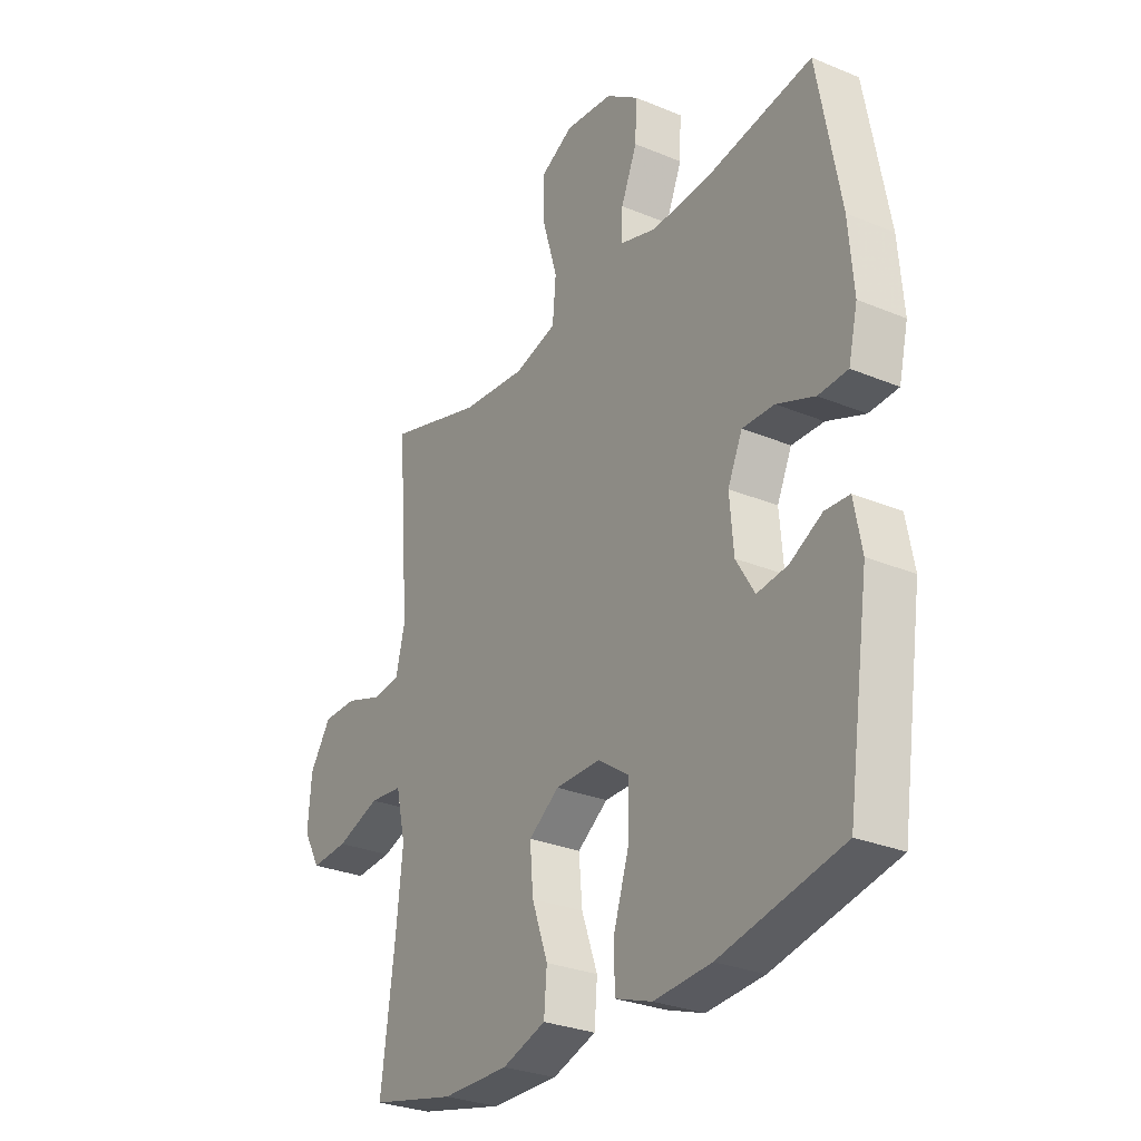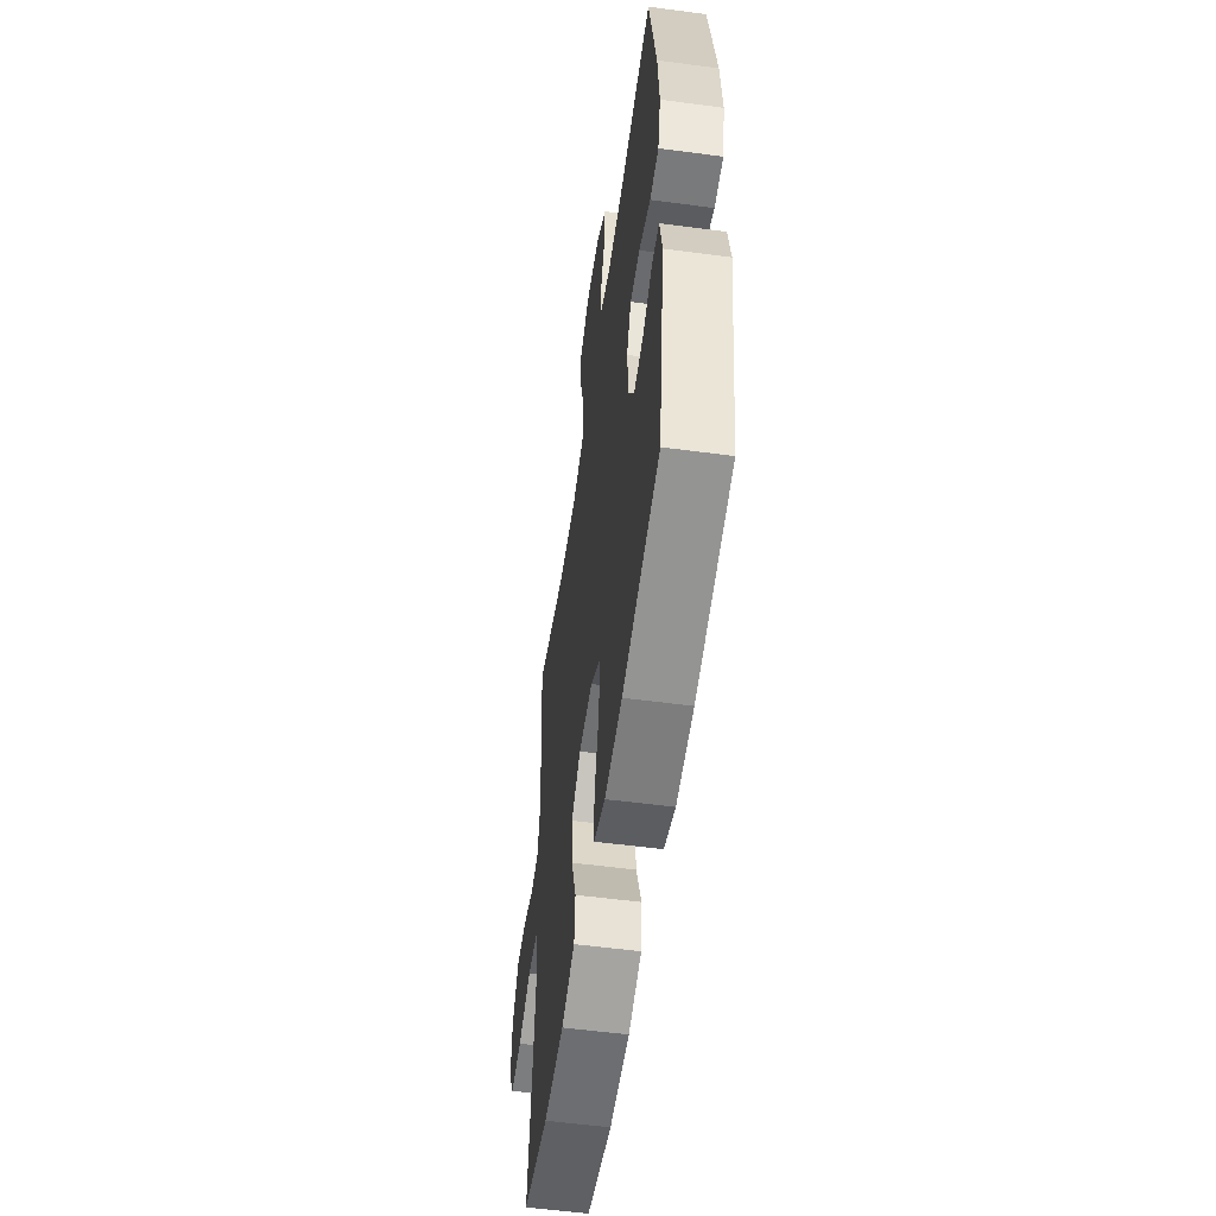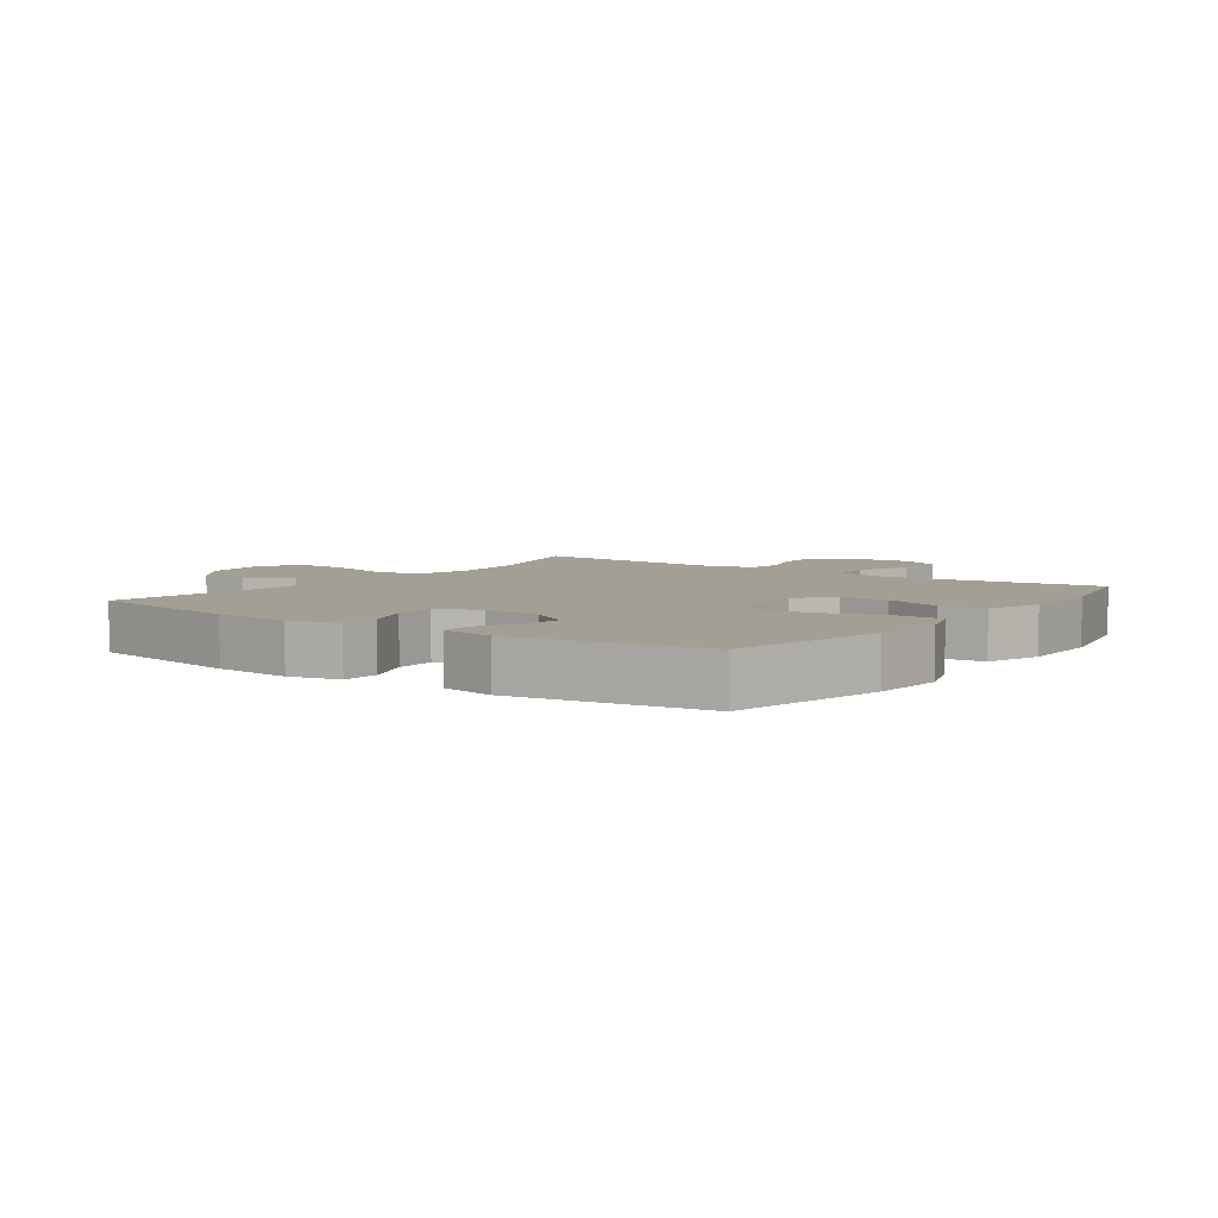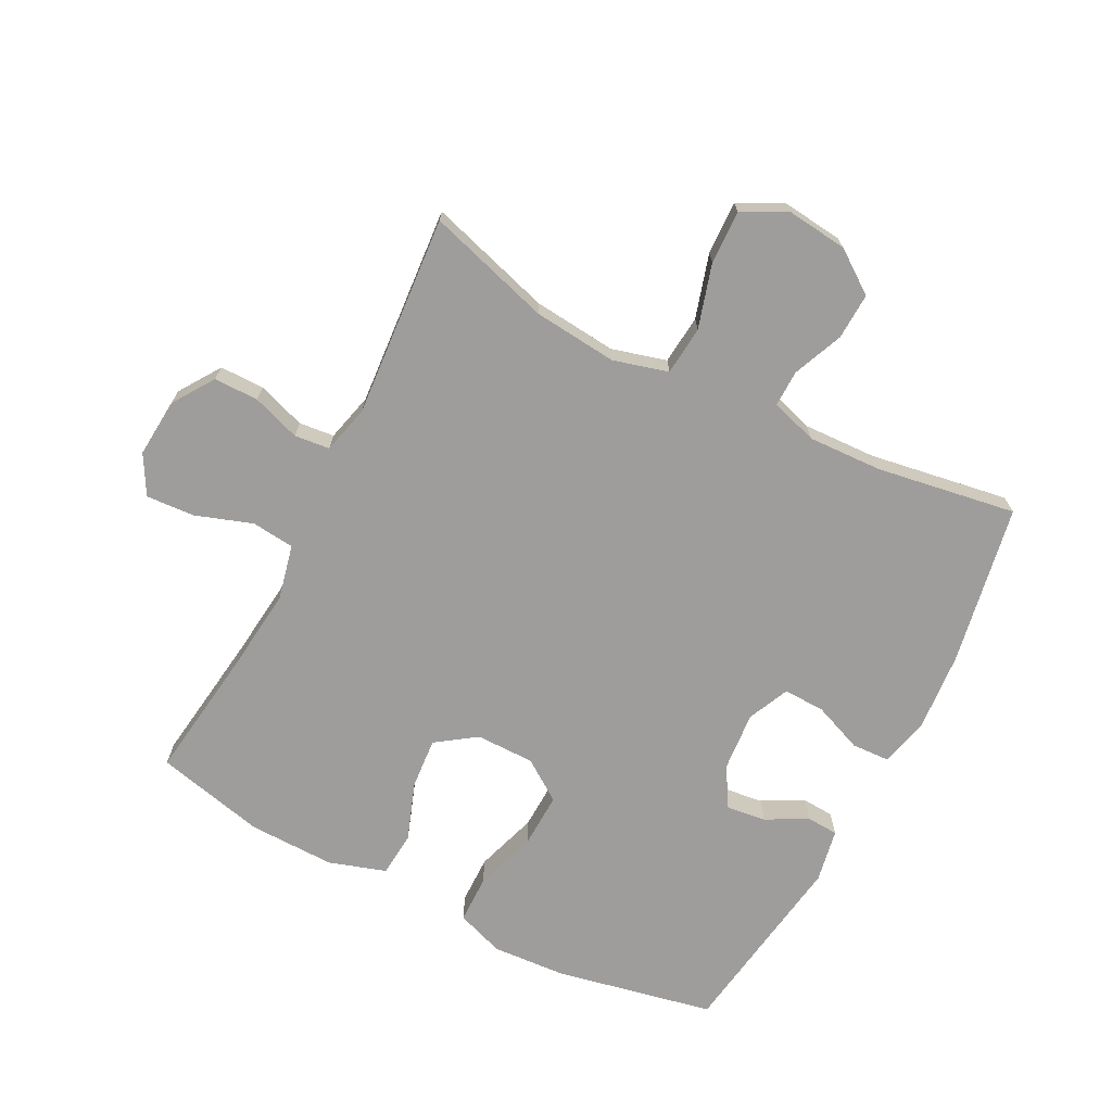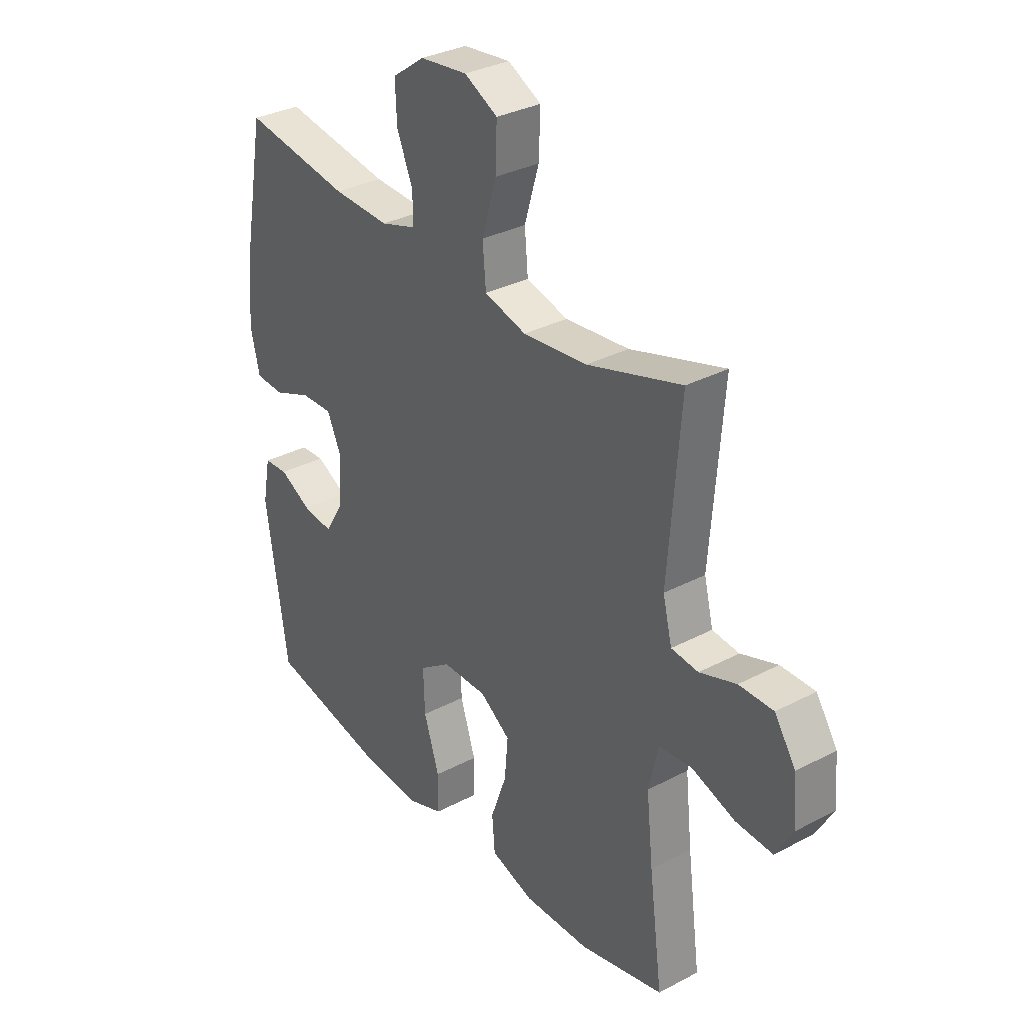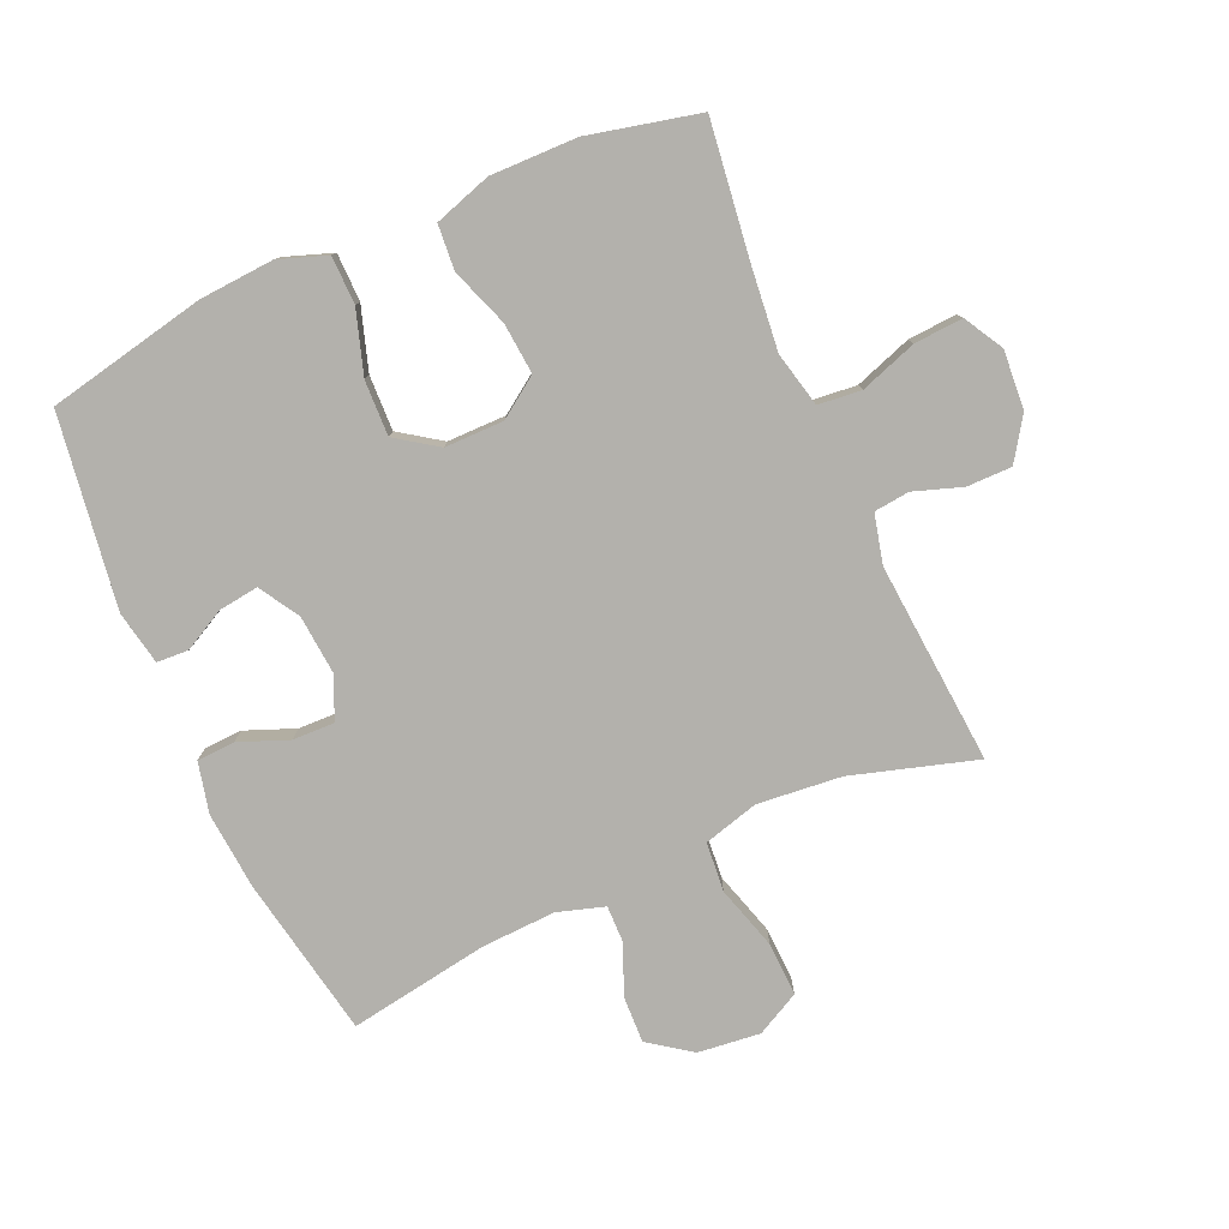
<metadata>
{"format":"obj","ext":"obj","renderer":"f3d","projection":"perspective","resolution":1024,"background":"white","views":[{"elev":-28.8,"azim":58.1,"up":"+Z"},{"elev":-55.2,"azim":82.0,"up":"+Z"},{"elev":5.5,"azim":125.9,"up":"+Y"},{"elev":-70.5,"azim":-27.3,"up":"+Y"},{"elev":32.5,"azim":-126.3,"up":"+Z"},{"elev":-79.0,"azim":-156.1,"up":"+Y"}]}
</metadata>
<code>
v -0.5 0.07 0.5
v -0.304 0.07 0.441
v -0.171 0.07 0.428
v -0.084 0.07 0.452
v -0.077 0.07 0.53
v -0.107 0.07 0.631
v -0.11 0.07 0.716
v -0.041 0.07 0.752
v 0.057 0.07 0.741
v 0.124 0.07 0.693
v 0.121 0.07 0.619
v 0.088 0.07 0.54
v 0.087 0.07 0.482
v 0.161 0.07 0.459
v 0.278 0.07 0.464
v 0.5 0.07 0.5
v 0.547 0.07 0.245
v 0.557 0.07 0.122
v 0.538 0.07 0.042
v 0.478 0.07 0.039
v 0.4 0.07 0.07
v 0.334 0.07 0.072
v 0.304 0.07 0.006
v 0.312 0.07 -0.089
v 0.35 0.07 -0.152
v 0.413 0.07 -0.144
v 0.479 0.07 -0.109
v 0.529 0.07 -0.112
v 0.545 0.07 -0.197
v 0.5 0.07 -0.5
v 0.249 0.07 -0.552
v 0.131 0.07 -0.56
v 0.055 0.07 -0.533
v 0.054 0.07 -0.457
v 0.086 0.07 -0.358
v 0.089 0.07 -0.271
v 0.024 0.07 -0.226
v -0.069 0.07 -0.226
v -0.132 0.07 -0.27
v -0.125 0.07 -0.351
v -0.092 0.07 -0.443
v -0.098 0.07 -0.514
v -0.188 0.07 -0.543
v -0.325 0.07 -0.541
v -0.5 0.07 -0.5
v -0.472 0.07 -0.288
v -0.458 0.07 -0.156
v -0.478 0.07 -0.069
v -0.546 0.07 -0.062
v -0.636 0.07 -0.093
v -0.713 0.07 -0.098
v -0.748 0.07 -0.036
v -0.741 0.07 0.057
v -0.697 0.07 0.123
v -0.626 0.07 0.123
v -0.55 0.07 0.097
v -0.494 0.07 0.103
v -0.475 0.07 0.18
v -0.484 0.07 0.296
v -0.5 0 0.5
v -0.304 0 0.441
v -0.171 0 0.428
v -0.084 0 0.452
v -0.077 0 0.53
v -0.107 0 0.631
v -0.11 0 0.716
v -0.041 0 0.752
v 0.057 0 0.741
v 0.124 0 0.693
v 0.121 0 0.619
v 0.088 0 0.54
v 0.087 0 0.482
v 0.161 0 0.459
v 0.278 0 0.464
v 0.5 0 0.5
v 0.547 0 0.245
v 0.557 0 0.122
v 0.538 0 0.042
v 0.478 0 0.039
v 0.4 0 0.07
v 0.334 0 0.072
v 0.304 0 0.006
v 0.312 0 -0.089
v 0.35 0 -0.152
v 0.413 0 -0.144
v 0.479 0 -0.109
v 0.529 0 -0.112
v 0.545 0 -0.197
v 0.5 0 -0.5
v 0.249 0 -0.552
v 0.131 0 -0.56
v 0.055 0 -0.533
v 0.054 0 -0.457
v 0.086 0 -0.358
v 0.089 0 -0.271
v 0.024 0 -0.226
v -0.069 0 -0.226
v -0.132 0 -0.27
v -0.125 0 -0.351
v -0.092 0 -0.443
v -0.098 0 -0.514
v -0.188 0 -0.543
v -0.325 0 -0.541
v -0.5 0 -0.5
v -0.472 0 -0.288
v -0.458 0 -0.156
v -0.478 0 -0.069
v -0.546 0 -0.062
v -0.636 0 -0.093
v -0.713 0 -0.098
v -0.748 0 -0.036
v -0.741 0 0.057
v -0.697 0 0.123
v -0.626 0 0.123
v -0.55 0 0.097
v -0.494 0 0.103
v -0.475 0 0.18
v -0.484 0 0.296
f 53 54 55 56
f 53 56 57
f 52 53 57
f 49 50 51 52
f 48 49 52 57
f 47 48 57 58
f 43 44 45 46
f 43 46 47
f 40 41 42 43
f 39 40 43 47
f 38 39 47 58
f 32 33 34 35
f 32 35 36
f 31 32 36
f 30 31 36
f 29 30 36 37
f 26 27 28 29
f 25 26 29 37
f 18 19 20 21
f 18 21 22
f 15 16 17 18
f 14 15 18 22
f 13 14 22 23
f 9 10 11 12
f 9 12 13
f 8 9 13
f 5 6 7 8
f 4 5 8 13
f 3 4 13 23
f 59 1 2
f 24 25 37 38
f 24 38 58 59
f 23 24 59
f 2 3 23 59
f 115 114 113 112
f 116 115 112
f 116 112 111
f 111 110 109 108
f 116 111 108 107
f 117 116 107 106
f 105 104 103 102
f 106 105 102
f 102 101 100 99
f 106 102 99 98
f 117 106 98 97
f 94 93 92 91
f 95 94 91
f 95 91 90
f 95 90 89
f 96 95 89 88
f 88 87 86 85
f 96 88 85 84
f 80 79 78 77
f 81 80 77
f 77 76 75 74
f 81 77 74 73
f 82 81 73 72
f 71 70 69 68
f 72 71 68
f 72 68 67
f 67 66 65 64
f 72 67 64 63
f 82 72 63 62
f 61 60 118
f 97 96 84 83
f 118 117 97 83
f 118 83 82
f 118 82 62 61
f 1 60 61 2
f 2 61 62 3
f 3 62 63 4
f 4 63 64 5
f 5 64 65 6
f 6 65 66 7
f 7 66 67 8
f 8 67 68 9
f 9 68 69 10
f 10 69 70 11
f 11 70 71 12
f 12 71 72 13
f 13 72 73 14
f 14 73 74 15
f 15 74 75 16
f 16 75 76 17
f 17 76 77 18
f 18 77 78 19
f 19 78 79 20
f 20 79 80 21
f 21 80 81 22
f 22 81 82 23
f 23 82 83 24
f 24 83 84 25
f 25 84 85 26
f 26 85 86 27
f 27 86 87 28
f 28 87 88 29
f 29 88 89 30
f 30 89 90 31
f 31 90 91 32
f 32 91 92 33
f 33 92 93 34
f 34 93 94 35
f 35 94 95 36
f 36 95 96 37
f 37 96 97 38
f 38 97 98 39
f 39 98 99 40
f 40 99 100 41
f 41 100 101 42
f 42 101 102 43
f 43 102 103 44
f 44 103 104 45
f 45 104 105 46
f 46 105 106 47
f 47 106 107 48
f 48 107 108 49
f 49 108 109 50
f 50 109 110 51
f 51 110 111 52
f 52 111 112 53
f 53 112 113 54
f 54 113 114 55
f 55 114 115 56
f 56 115 116 57
f 57 116 117 58
f 58 117 118 59
f 59 118 60 1

</code>
